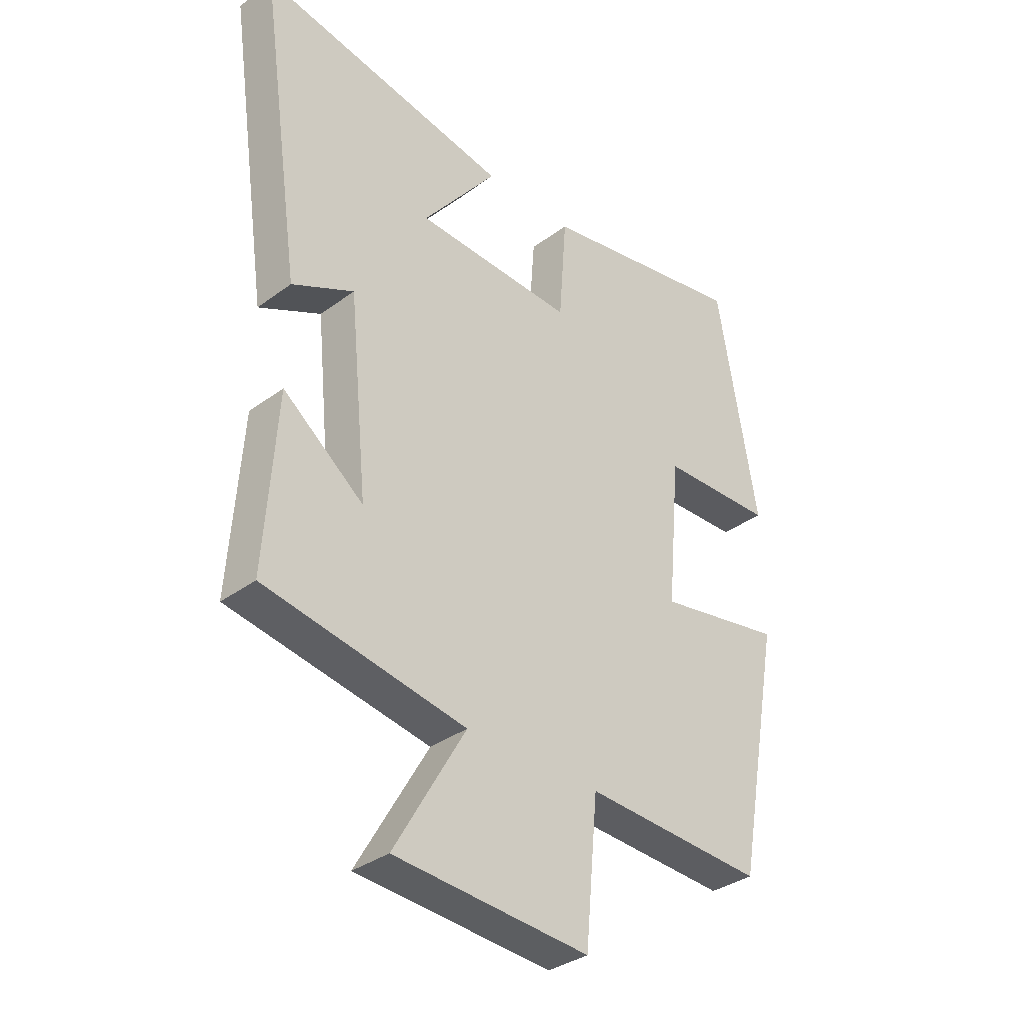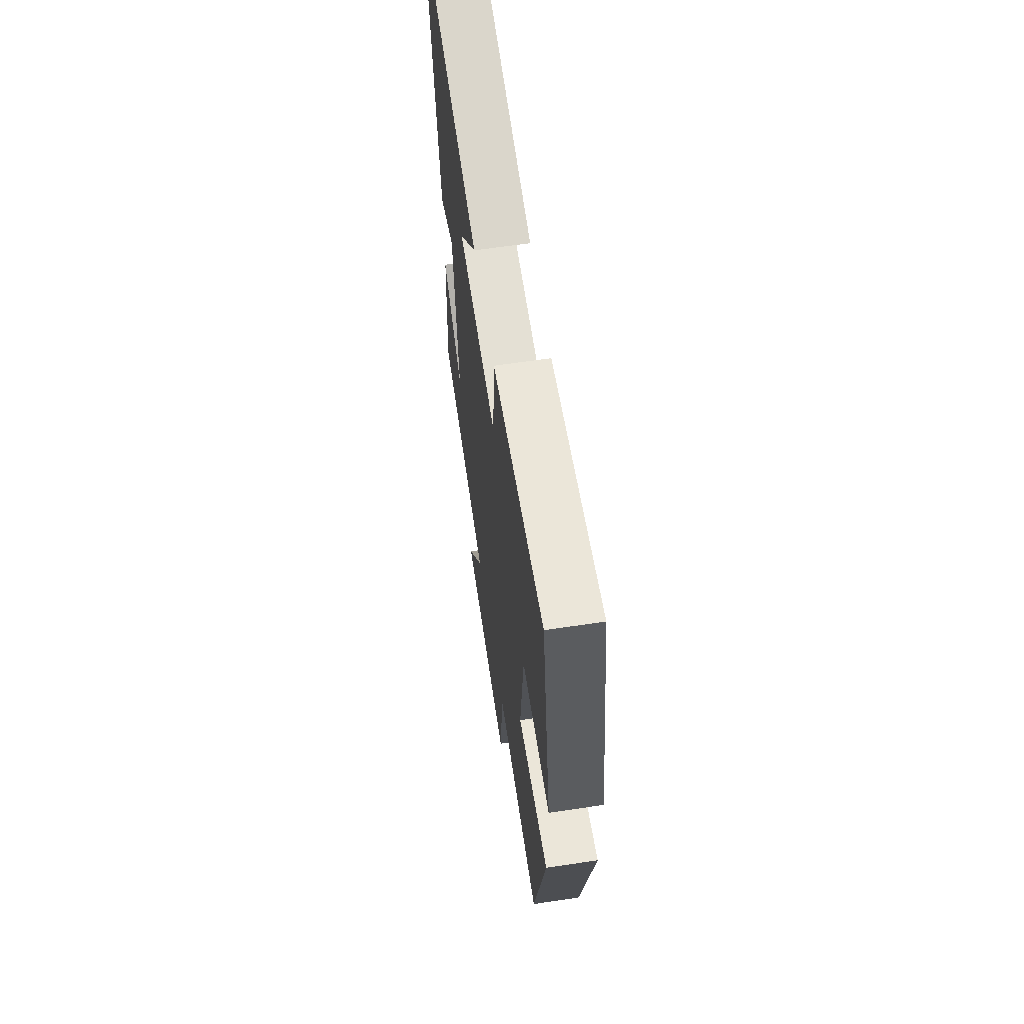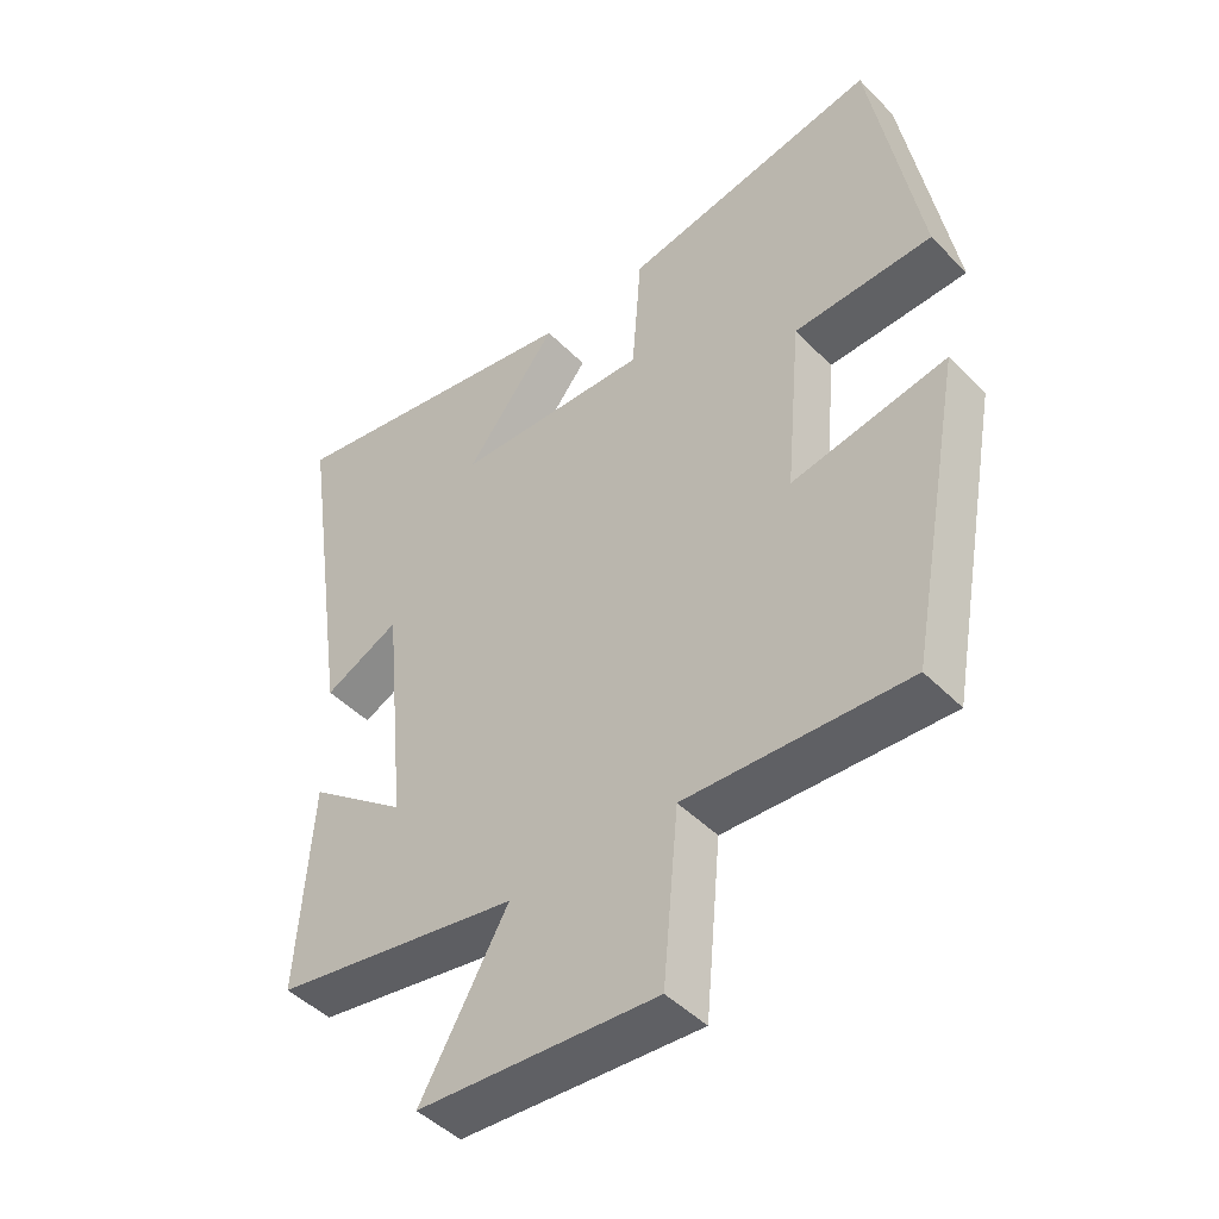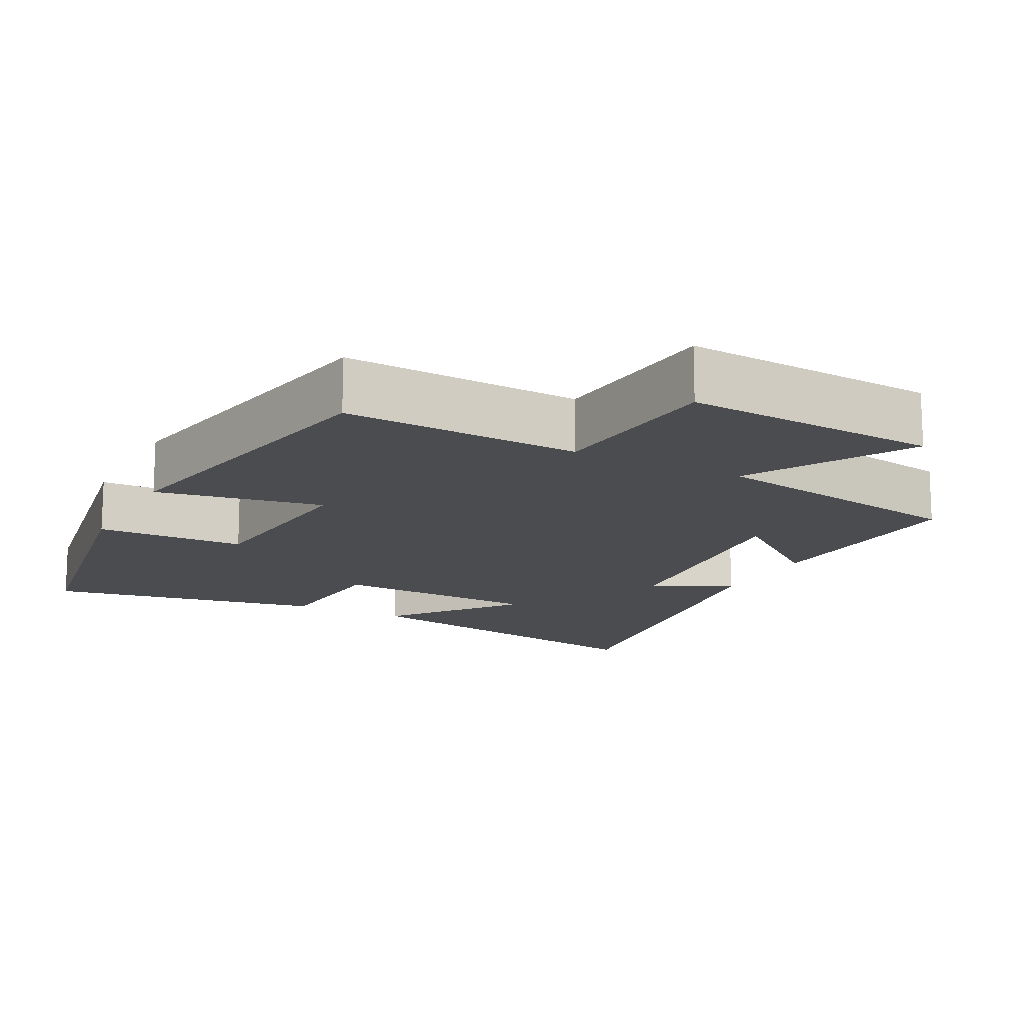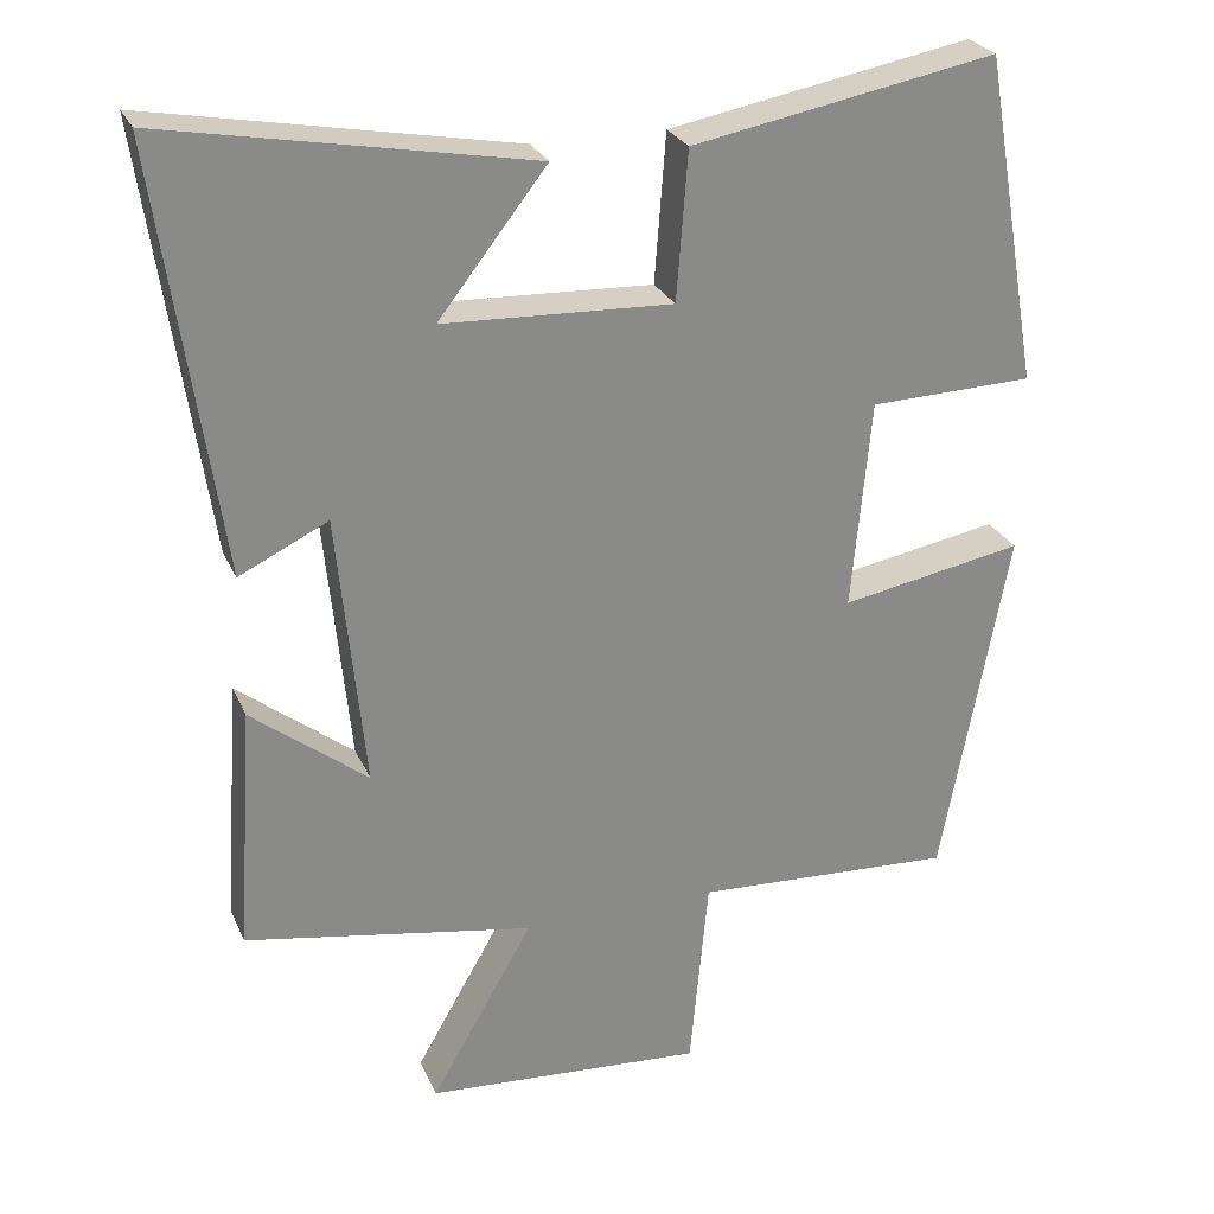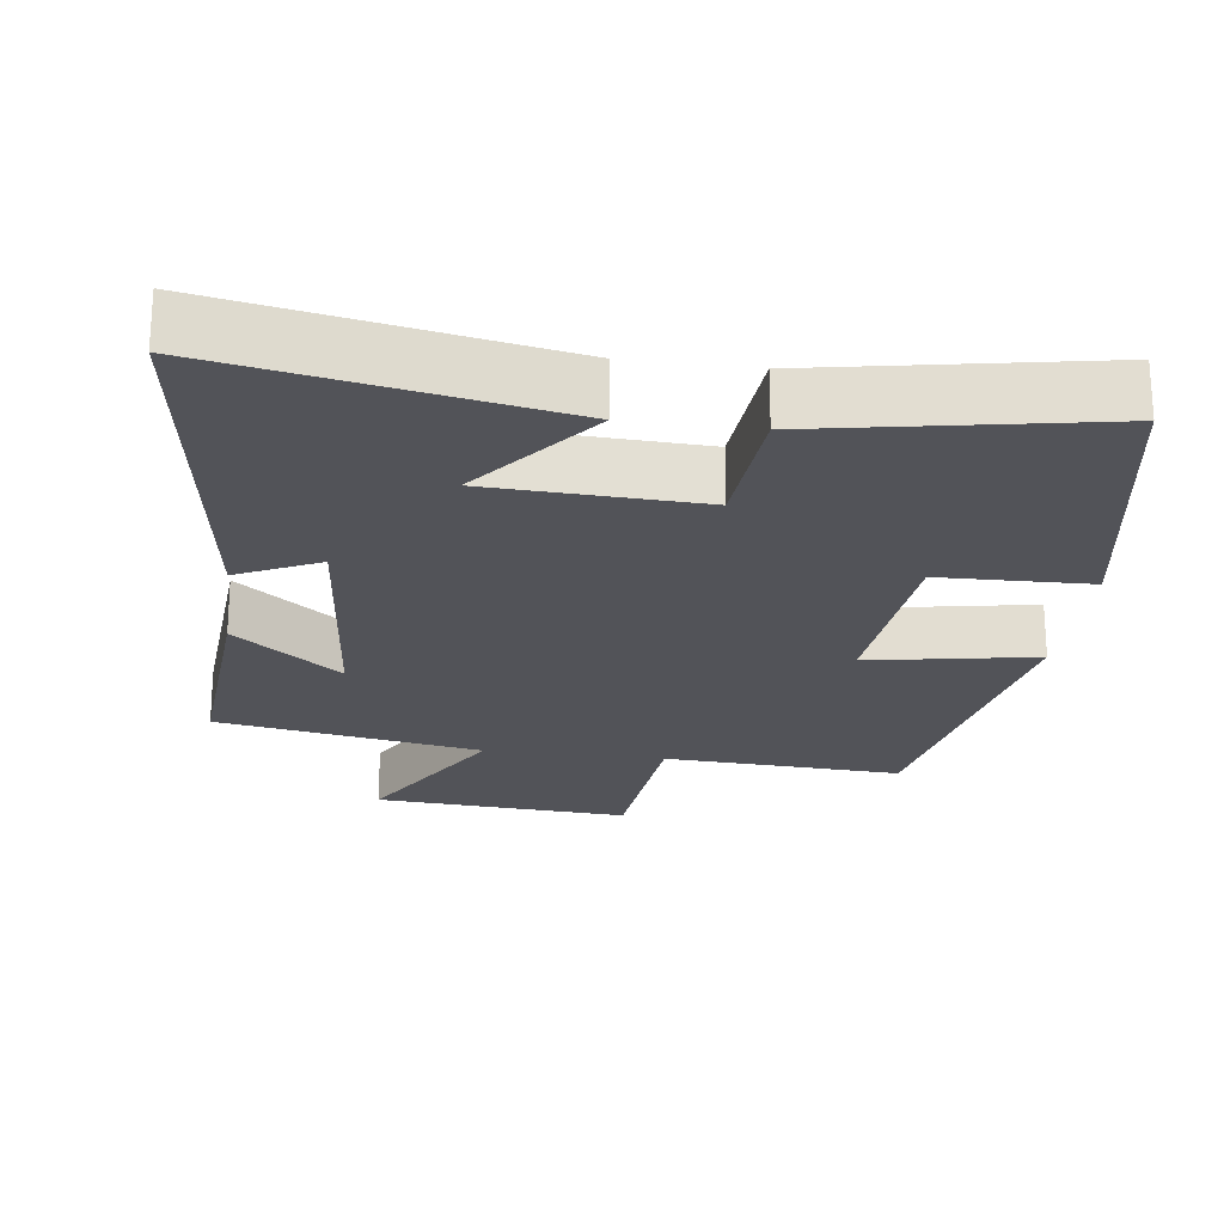
<metadata>
{"format":"obj","ext":"obj","renderer":"f3d","projection":"perspective","resolution":1024,"background":"white","views":[{"elev":-34.5,"azim":-45.3,"up":"+Z"},{"elev":63.8,"azim":81.4,"up":"+Z"},{"elev":-46.4,"azim":41.3,"up":"+Z"},{"elev":-14.8,"azim":152.5,"up":"+Y"},{"elev":26.5,"azim":-20.0,"up":"+Z"},{"elev":-22.7,"azim":-7.6,"up":"+Y"}]}
</metadata>
<code>
v -0.521 0.07 -0.436
v -0.5 0.07 -0.127
v -0.354 0.07 -0.241
v -0.388 0.07 0.105
v -0.5 0.07 0.051
v -0.577 0.07 0.585
v -0.119 0.07 0.5
v -0.255 0.07 0.326
v 0.033 0.07 0.314
v 0.047 0.07 0.5
v 0.428 0.07 0.571
v 0.5 0.07 0.158
v 0.294 0.07 0.152
v 0.27 0.07 -0.112
v 0.5 0.07 -0.07
v 0.417 0.07 -0.517
v 0.089 0.07 -0.5
v 0.066 0.07 -0.748
v -0.286 0.07 -0.724
v -0.157 0.07 -0.5
v -0.521 0 -0.436
v -0.5 0 -0.127
v -0.354 0 -0.241
v -0.388 0 0.105
v -0.5 0 0.051
v -0.577 0 0.585
v -0.119 0 0.5
v -0.255 0 0.326
v 0.033 0 0.314
v 0.047 0 0.5
v 0.428 0 0.571
v 0.5 0 0.158
v 0.294 0 0.152
v 0.27 0 -0.112
v 0.5 0 -0.07
v 0.417 0 -0.517
v 0.089 0 -0.5
v 0.066 0 -0.748
v -0.286 0 -0.724
v -0.157 0 -0.5
f 17 18 19 20
f 17 20 1
f 14 15 16 17
f 13 14 17 1
f 10 11 12 13
f 9 10 13
f 8 9 13
f 5 6 7 8
f 4 5 8
f 3 4 8 13
f 1 2 3
f 1 3 13
f 40 39 38 37
f 21 40 37
f 37 36 35 34
f 21 37 34 33
f 33 32 31 30
f 33 30 29
f 33 29 28
f 28 27 26 25
f 28 25 24
f 33 28 24 23
f 23 22 21
f 33 23 21
f 1 21 22 2
f 2 22 23 3
f 3 23 24 4
f 4 24 25 5
f 5 25 26 6
f 6 26 27 7
f 7 27 28 8
f 8 28 29 9
f 9 29 30 10
f 10 30 31 11
f 11 31 32 12
f 12 32 33 13
f 13 33 34 14
f 14 34 35 15
f 15 35 36 16
f 16 36 37 17
f 17 37 38 18
f 18 38 39 19
f 19 39 40 20
f 20 40 21 1

</code>
